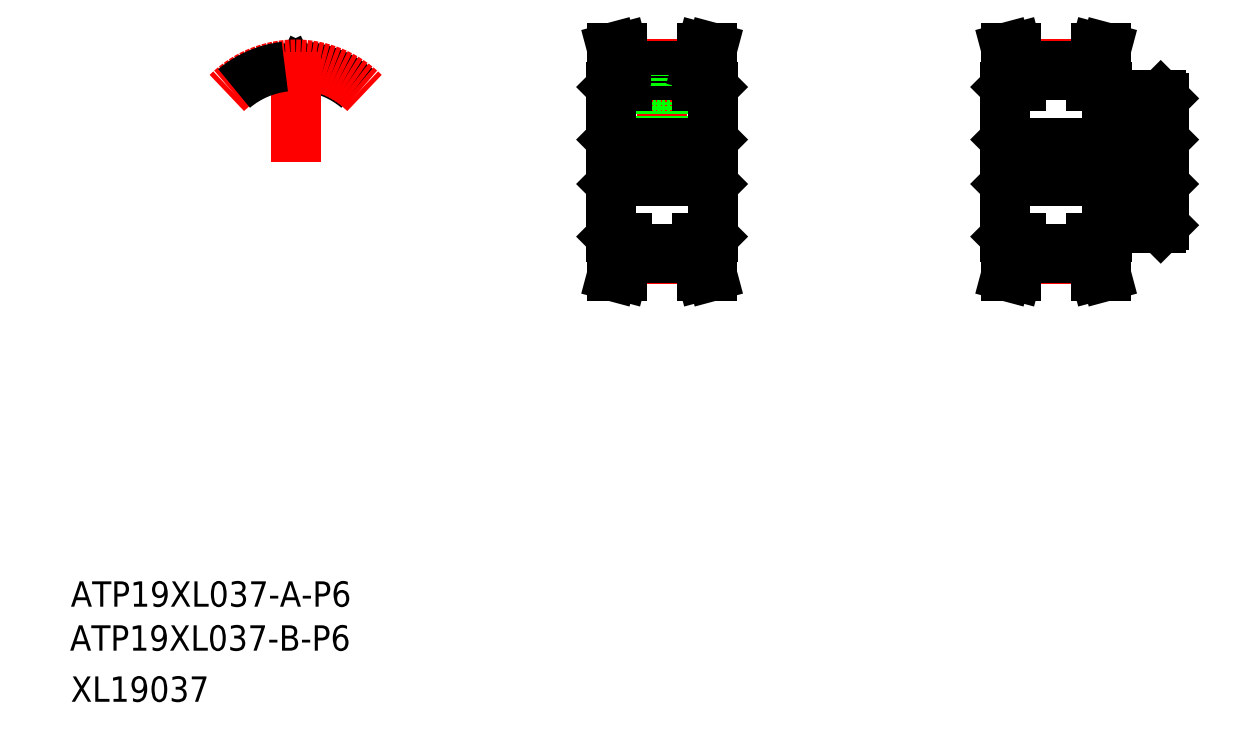
<metadata>
{"format":"dxf","ext":"dxf","renderer":"ezdxf+matplotlib","layout":"modelspace","background":"white","min_lineweight":24,"dpi":150}
</metadata>
<code>
0
SECTION
2
ENTITIES
0
LINE
8
CENTER
10
103.3
20
97.19
30
0
11
103.3
21
111.5
31
0
0
LINE
8
0
10
101.7
20
98.19
30
0
11
101.7
21
107.2
31
0
0
LINE
8
0
10
101.3
20
98.19
30
0
11
101.3
21
107.2
31
0
0
LINE
8
0
10
104.9
20
98.19
30
0
11
104.9
21
107.2
31
0
0
LINE
8
0
10
105.3
20
98.19
30
0
11
105.3
21
107.2
31
0
0
LINE
8
0
10
111.3
20
83.39
30
0
11
111.3
21
107
31
0
0
LINE
8
0
10
95.29
20
83.39
30
0
11
95.29
21
107
31
0
0
TEXT
8
0
10
9.868
20
18.06
30
0
40
4
1
ATP19XL037-B-P6
0
TEXT
8
0
10
10
20
25
30
0
40
4
1
ATP19XL037-A-P6
0
TEXT
8
0
10
10
20
10
30
0
40
4
1
XL19037
0
LINE
8
CENTER
10
97.79
20
79.83
30
0
11
108.8
21
79.83
31
0
0
LINE
8
CENTER
10
93.79
20
95.19
30
0
11
112.8
21
95.19
31
0
0
LINE
8
0
10
95.79
20
98.19
30
0
11
110.8
21
98.19
31
0
0
LINE
8
0
10
95.79
20
92.19
30
0
11
110.8
21
92.19
31
0
0
LINE
8
0
10
97.79
20
80.08
30
0
11
108.8
21
80.08
31
0
0
LINE
8
0
10
97.79
20
81.48
30
0
11
108.8
21
81.48
31
0
0
LINE
8
0
10
97.79
20
83.19
30
0
11
97.79
21
80.08
31
0
0
LINE
8
0
10
96.19
20
83.19
30
0
11
96.19
21
80.29
31
0
0
LINE
8
0
10
95.36
20
77.19
30
0
11
97.02
21
77.19
31
0
0
LINE
8
0
10
96.19
20
80.29
30
0
11
95.36
21
77.19
31
0
0
LINE
8
0
10
97.79
20
80.08
30
0
11
97.02
21
77.19
31
0
0
LINE
8
0
10
95.49
20
83.19
30
0
11
97.79
21
83.19
31
0
0
LINE
8
0
10
95.29
20
83.39
30
0
11
95.49
21
83.19
31
0
0
LINE
8
0
10
95.79
20
98.19
30
0
11
95.79
21
92.19
31
0
0
LINE
8
0
10
95.29
20
91.69
30
0
11
95.79
21
92.19
31
0
0
LINE
8
0
10
95.29
20
98.69
30
0
11
95.79
21
98.19
31
0
0
LINE
8
0
10
110.4
20
83.19
30
0
11
110.4
21
80.29
31
0
0
LINE
8
0
10
108.8
20
83.19
30
0
11
108.8
21
80.08
31
0
0
LINE
8
0
10
111.2
20
77.19
30
0
11
109.6
21
77.19
31
0
0
LINE
8
0
10
110.4
20
80.29
30
0
11
111.2
21
77.19
31
0
0
LINE
8
0
10
108.8
20
80.08
30
0
11
109.6
21
77.19
31
0
0
LINE
8
0
10
108.8
20
83.19
30
0
11
111.1
21
83.19
31
0
0
LINE
8
0
10
111.1
20
83.19
30
0
11
111.3
21
83.39
31
0
0
LINE
8
0
10
110.8
20
98.19
30
0
11
110.8
21
92.19
31
0
0
LINE
8
0
10
111.3
20
91.69
30
0
11
110.8
21
92.19
31
0
0
LINE
8
0
10
111.3
20
98.69
30
0
11
110.8
21
98.19
31
0
0
LINE
8
CENTER
10
97.79
20
110.5
30
0
11
108.8
21
110.5
31
0
0
LINE
8
0
10
101
20
107.2
30
0
11
105.5
21
107.2
31
0
0
LINE
8
0
10
97.79
20
110.3
30
0
11
108.8
21
110.3
31
0
0
LINE
8
0
10
97.79
20
108.9
30
0
11
108.8
21
108.9
31
0
0
LINE
8
0
10
95.36
20
113.2
30
0
11
97.02
21
113.2
31
0
0
LINE
8
0
10
95.49
20
107.2
30
0
11
97.79
21
107.2
31
0
0
LINE
8
0
10
96.19
20
107.2
30
0
11
96.19
21
110.1
31
0
0
LINE
8
0
10
95.29
20
107
30
0
11
95.49
21
107.2
31
0
0
LINE
8
0
10
96.19
20
110.1
30
0
11
95.36
21
113.2
31
0
0
LINE
8
0
10
97.79
20
107.2
30
0
11
97.79
21
110.3
31
0
0
LINE
8
0
10
101
20
107.2
30
0
11
101
21
108.9
31
0
0
LINE
8
0
10
97.79
20
110.3
30
0
11
97.02
21
113.2
31
0
0
LINE
8
0
10
105.5
20
107.2
30
0
11
105.5
21
108.9
31
0
0
LINE
8
0
10
108.8
20
107.2
30
0
11
108.8
21
110.3
31
0
0
LINE
8
0
10
110.4
20
107.2
30
0
11
110.4
21
110.1
31
0
0
LINE
8
0
10
108.8
20
107.2
30
0
11
111.1
21
107.2
31
0
0
LINE
8
0
10
111.1
20
107.2
30
0
11
111.3
21
107
31
0
0
LINE
8
0
10
111.2
20
113.2
30
0
11
109.6
21
113.2
31
0
0
LINE
8
0
10
110.4
20
110.1
30
0
11
111.2
21
113.2
31
0
0
LINE
8
0
10
108.8
20
110.3
30
0
11
109.6
21
113.2
31
0
0
LINE
8
CENTER
10
177.5
20
97.19
30
0
11
177.5
21
106.7
31
0
0
LINE
8
0
10
179.5
20
98.19
30
0
11
179.5
21
105.7
31
0
0
LINE
8
0
10
179.1
20
98.19
30
0
11
179.1
21
105.7
31
0
0
LINE
8
0
10
175.8
20
98.19
30
0
11
175.8
21
105.7
31
0
0
LINE
8
0
10
175.5
20
98.19
30
0
11
175.5
21
105.7
31
0
0
LINE
8
0
10
182.5
20
85.19
30
0
11
182.5
21
105.2
31
0
0
LINE
8
0
10
157.5
20
83.39
30
0
11
157.5
21
107
31
0
0
LINE
8
CENTER
10
156
20
95.19
30
0
11
184
21
95.19
31
0
0
LINE
8
0
10
171
20
83.19
30
0
11
173.3
21
83.19
31
0
0
LINE
8
0
10
171
20
80.08
30
0
11
171.7
21
77.19
31
0
0
LINE
8
0
10
158
20
98.19
30
0
11
182
21
98.19
31
0
0
LINE
8
0
10
158
20
92.19
30
0
11
182
21
92.19
31
0
0
LINE
8
CENTER
10
160
20
79.83
30
0
11
171
21
79.83
31
0
0
LINE
8
0
10
160
20
81.48
30
0
11
171
21
81.48
31
0
0
LINE
8
0
10
160
20
80.08
30
0
11
171
21
80.08
31
0
0
LINE
8
0
10
160
20
83.19
30
0
11
160
21
80.08
31
0
0
LINE
8
0
10
158.4
20
83.19
30
0
11
158.4
21
80.29
31
0
0
LINE
8
0
10
157.5
20
77.19
30
0
11
159.2
21
77.19
31
0
0
LINE
8
0
10
158.4
20
80.29
30
0
11
157.5
21
77.19
31
0
0
LINE
8
0
10
160
20
80.08
30
0
11
159.2
21
77.19
31
0
0
LINE
8
0
10
157.5
20
83.39
30
0
11
157.7
21
83.19
31
0
0
LINE
8
0
10
157.7
20
83.19
30
0
11
160
21
83.19
31
0
0
LINE
8
0
10
171
20
83.19
30
0
11
171
21
80.08
31
0
0
LINE
8
0
10
158
20
98.19
30
0
11
158
21
92.19
31
0
0
LINE
8
0
10
157.5
20
91.69
30
0
11
158
21
92.19
31
0
0
LINE
8
0
10
157.5
20
98.69
30
0
11
158
21
98.19
31
0
0
LINE
8
0
10
172.6
20
83.19
30
0
11
172.6
21
80.29
31
0
0
LINE
8
0
10
173.4
20
77.19
30
0
11
171.7
21
77.19
31
0
0
LINE
8
0
10
172.6
20
80.29
30
0
11
173.4
21
77.19
31
0
0
LINE
8
0
10
173.5
20
84.69
30
0
11
182
21
84.69
31
0
0
LINE
8
0
10
173.5
20
83.39
30
0
11
173.5
21
84.69
31
0
0
LINE
8
0
10
173.3
20
83.19
30
0
11
173.5
21
83.39
31
0
0
LINE
8
0
10
182
20
84.69
30
0
11
182.5
21
85.19
31
0
0
LINE
8
0
10
182
20
98.19
30
0
11
182
21
92.19
31
0
0
LINE
8
0
10
182
20
92.19
30
0
11
182.5
21
91.69
31
0
0
LINE
8
0
10
182
20
98.19
30
0
11
182.5
21
98.69
31
0
0
LINE
8
0
10
171
20
110.3
30
0
11
171.7
21
113.2
31
0
0
LINE
8
0
10
171
20
107.2
30
0
11
173.3
21
107.2
31
0
0
LINE
8
CENTER
10
160
20
110.5
30
0
11
171
21
110.5
31
0
0
LINE
8
0
10
160
20
110.3
30
0
11
171
21
110.3
31
0
0
LINE
8
0
10
160
20
108.9
30
0
11
171
21
108.9
31
0
0
LINE
8
0
10
160
20
107.2
30
0
11
160
21
110.3
31
0
0
LINE
8
0
10
158.4
20
107.2
30
0
11
158.4
21
110.1
31
0
0
LINE
8
0
10
157.5
20
107
30
0
11
157.7
21
107.2
31
0
0
LINE
8
0
10
157.7
20
107.2
30
0
11
160
21
107.2
31
0
0
LINE
8
0
10
160
20
110.3
30
0
11
159.2
21
113.2
31
0
0
LINE
8
0
10
158.4
20
110.1
30
0
11
157.5
21
113.2
31
0
0
LINE
8
0
10
157.5
20
113.2
30
0
11
159.2
21
113.2
31
0
0
LINE
8
0
10
171
20
107.2
30
0
11
171
21
110.3
31
0
0
LINE
8
0
10
173.5
20
105.7
30
0
11
182
21
105.7
31
0
0
LINE
8
0
10
172.6
20
107.2
30
0
11
172.6
21
110.1
31
0
0
LINE
8
0
10
173.3
20
107.2
30
0
11
173.5
21
107
31
0
0
LINE
8
0
10
173.5
20
105.7
30
0
11
173.5
21
107
31
0
0
LINE
8
0
10
173.5
20
105.7
30
0
11
173.5
21
107
31
0
0
LINE
8
0
10
173.4
20
113.2
30
0
11
171.7
21
113.2
31
0
0
LINE
8
0
10
172.6
20
110.1
30
0
11
173.4
21
113.2
31
0
0
LINE
8
0
10
182.5
20
105.2
30
0
11
182
21
105.7
31
0
0
ARC
8
0
10
45.74
20
109.5
30
0
40
0.61
50
269
51
335
0
ARC
8
0
10
47.12
20
109.6
30
0
40
0.61
50
83.51
51
155
0
ARC
8
0
10
45.23
20
109.5
30
0
40
0.61
50
205
51
271
0
ARC
8
0
10
43.84
20
109.6
30
0
40
0.61
50
25
51
96.49
0
ARC
8
0
10
45.48
20
95.19
30
0
40
15.11
50
50
51
83.51
0
LINE
8
0
10
44.68
20
109.2
30
0
11
44.4
21
109.9
31
0
0
LINE
8
0
10
46.29
20
109.2
30
0
11
46.57
21
109.9
31
0
0
ARC
8
0
10
45.48
20
95.19
30
0
40
13.71
50
88.99
51
91.01
0
LINE
8
CENTER
10
45.48
20
95.19
30
0
11
45.48
21
112.6
31
0
0
ARC
8
CENTER
10
45.48
20
95.19
30
0
40
15.36
50
45
51
135
0
ARC
8
0
10
45.48
20
95.19
30
0
40
15.11
50
96.49
51
130
0
ENDSEC
0
EOF

</code>
